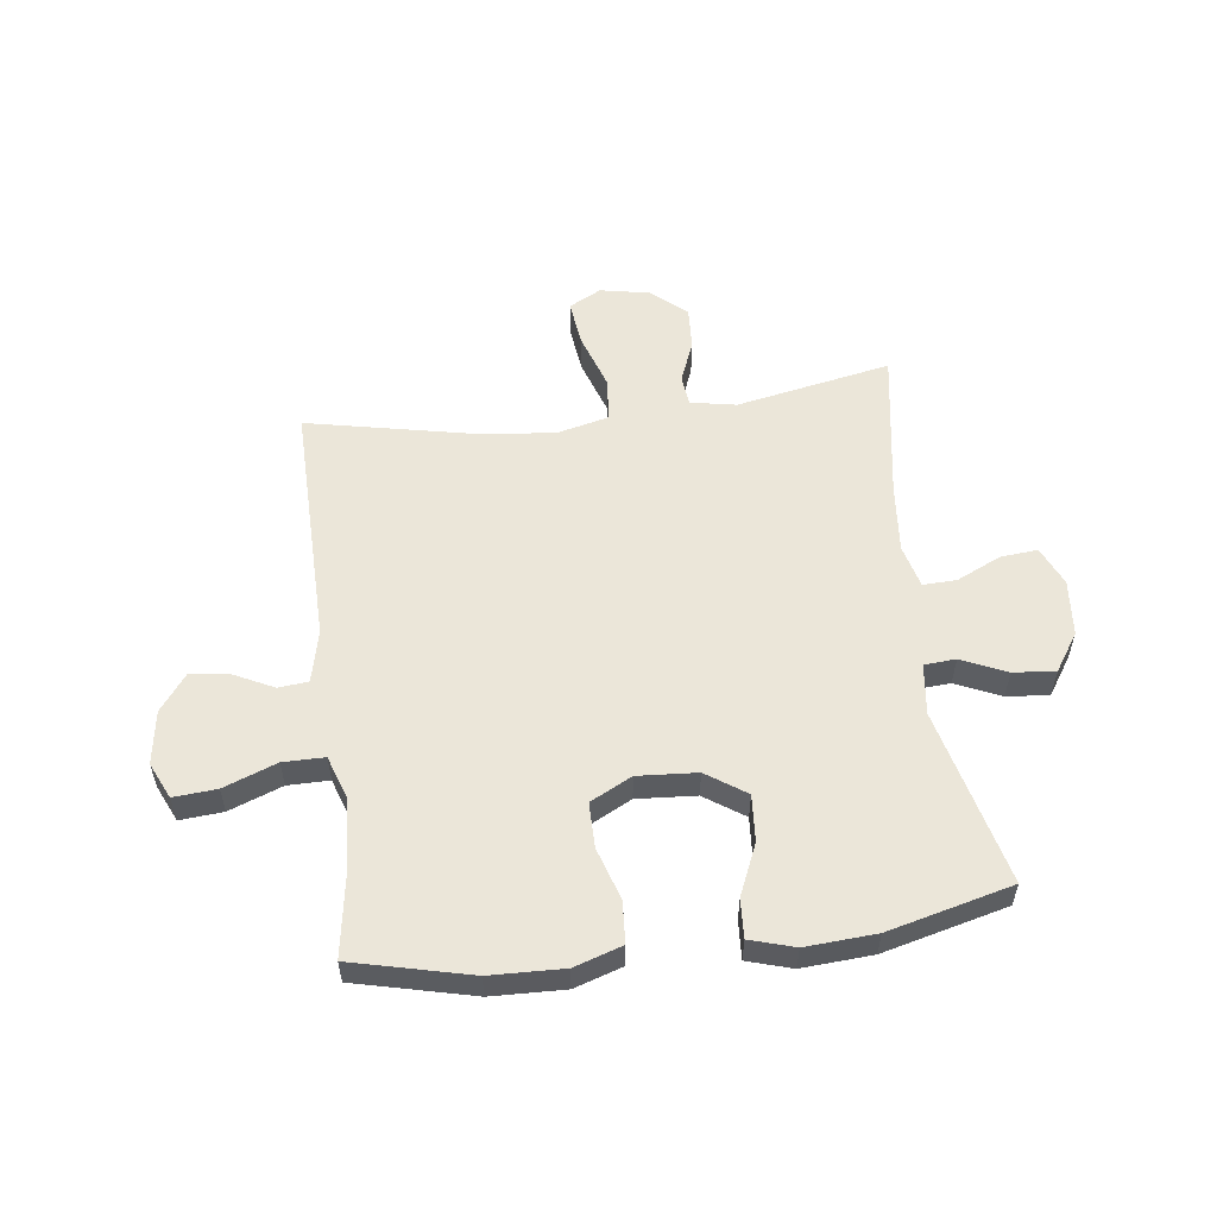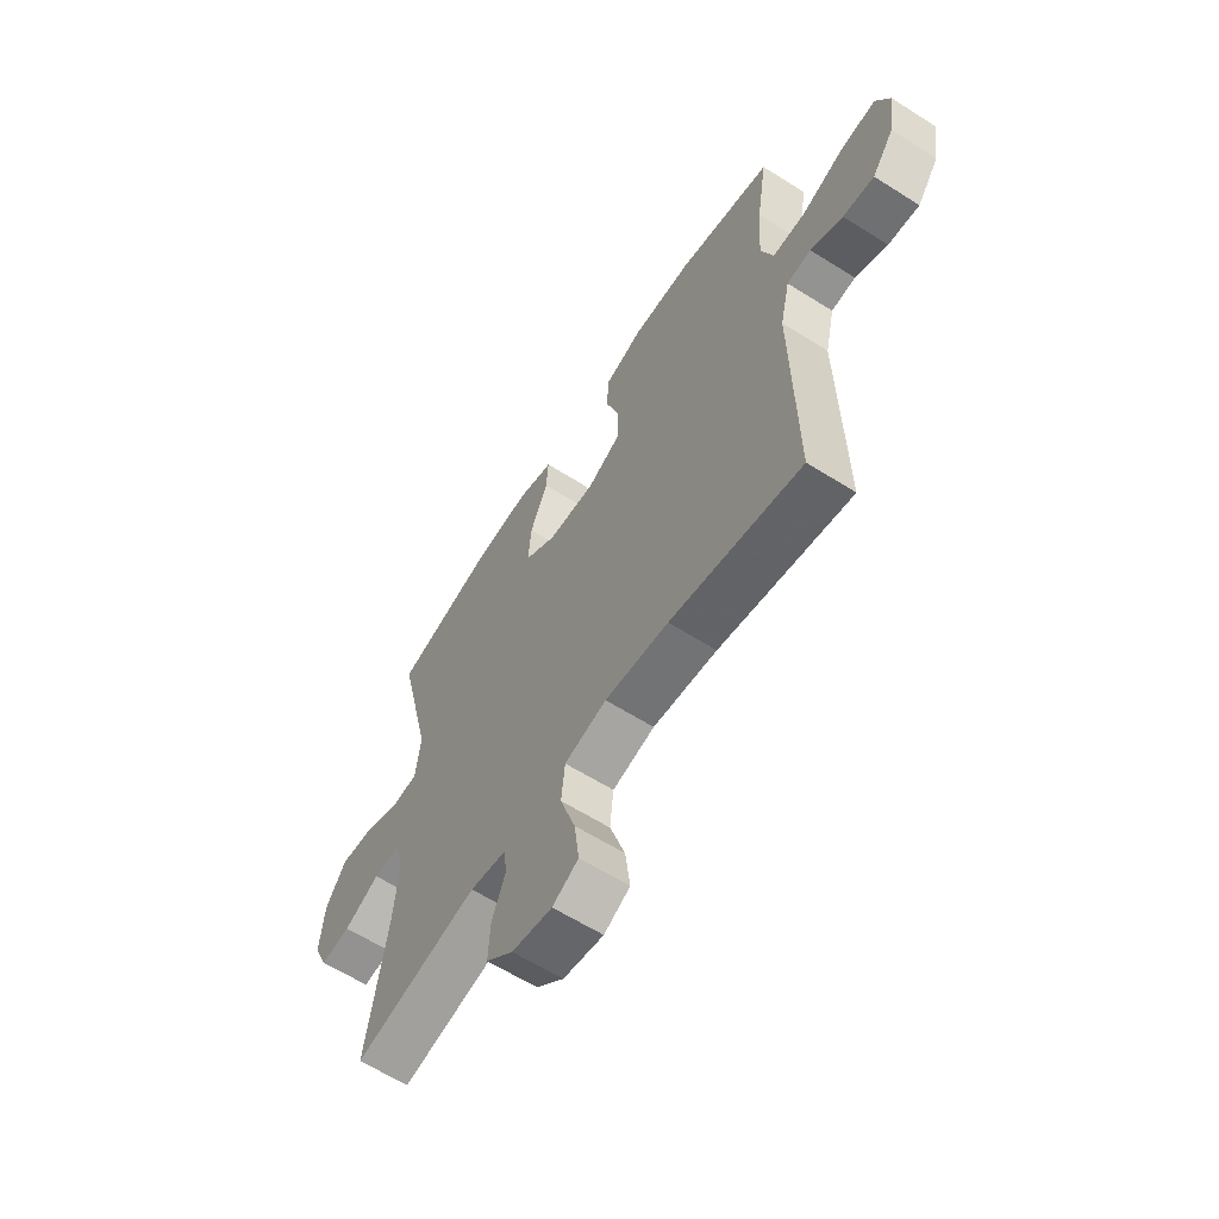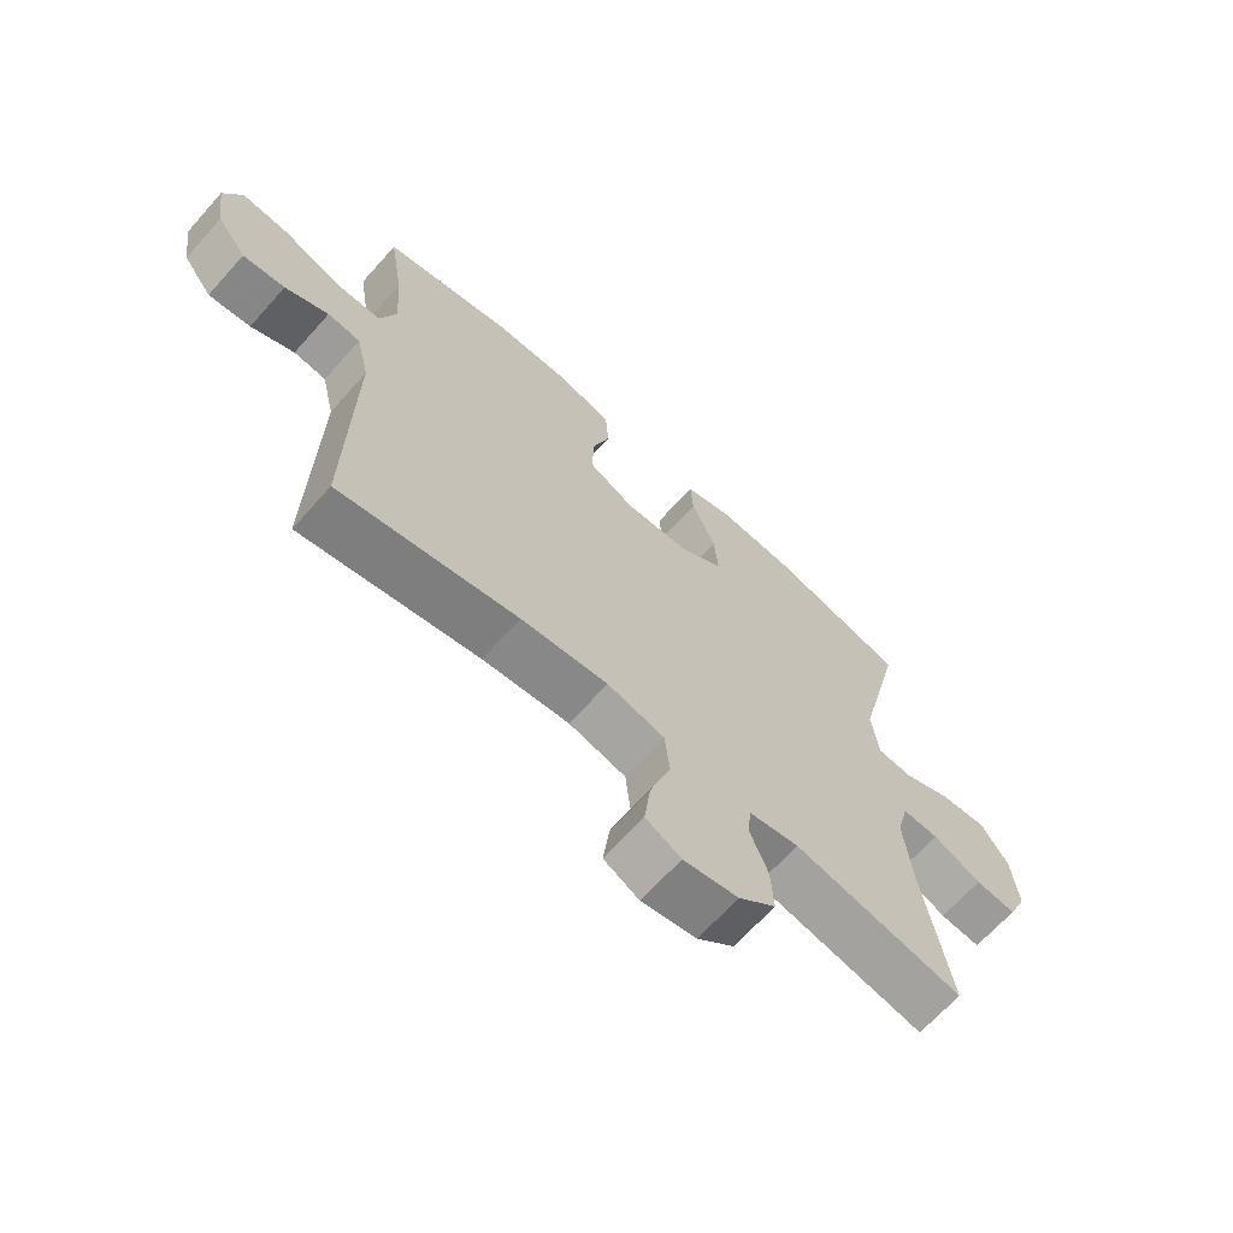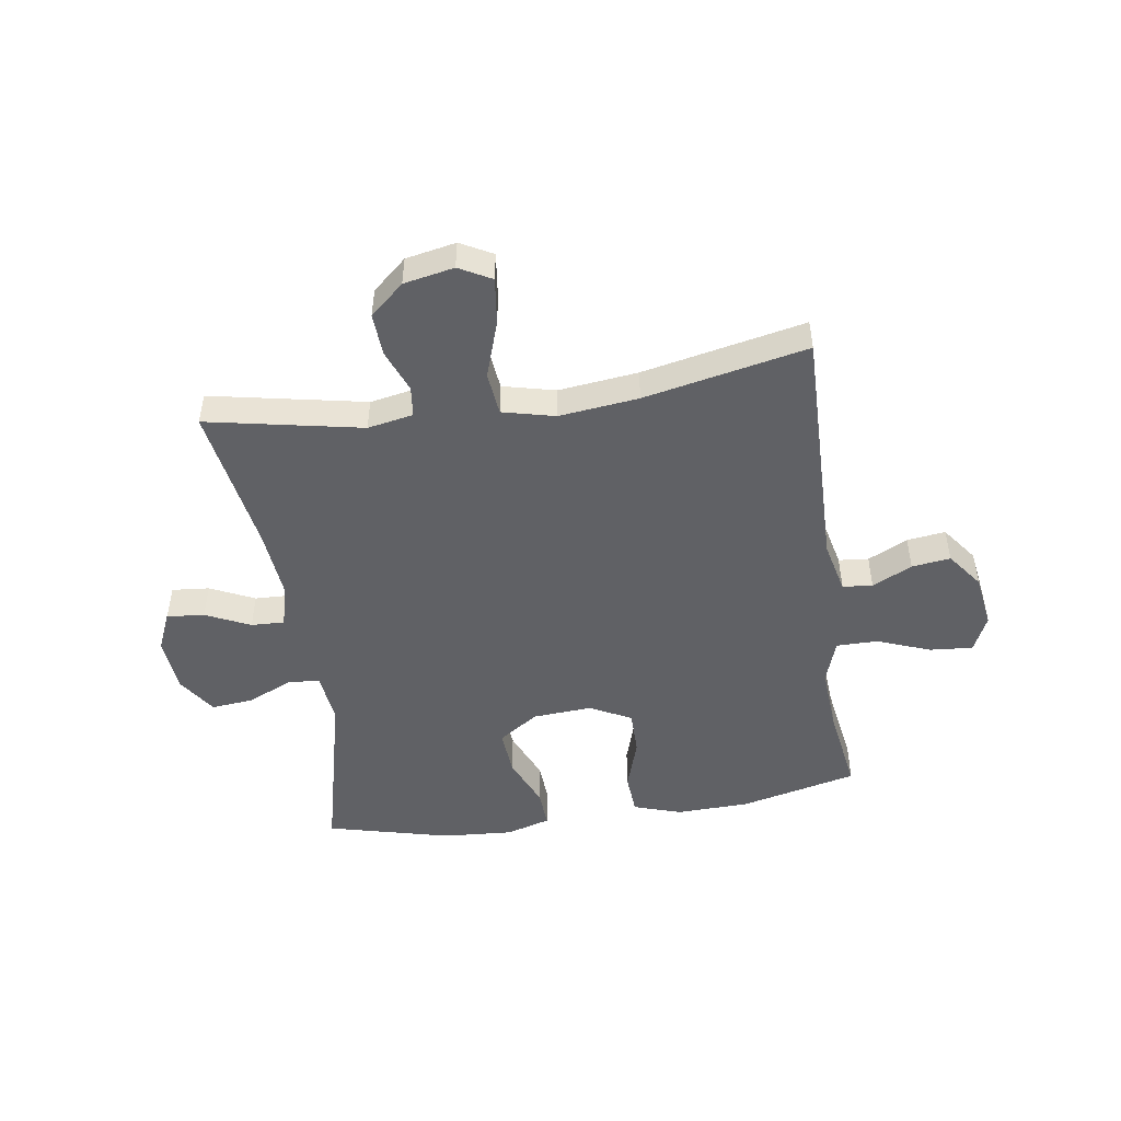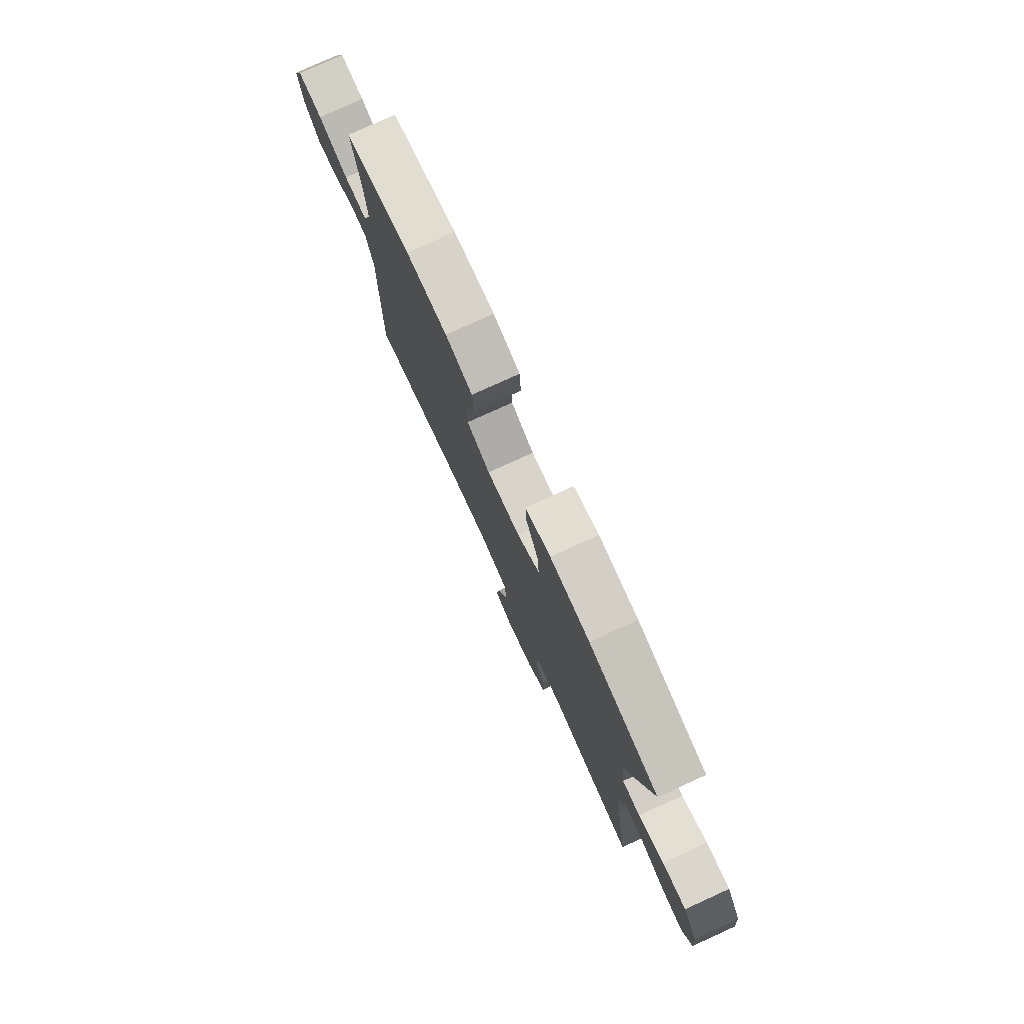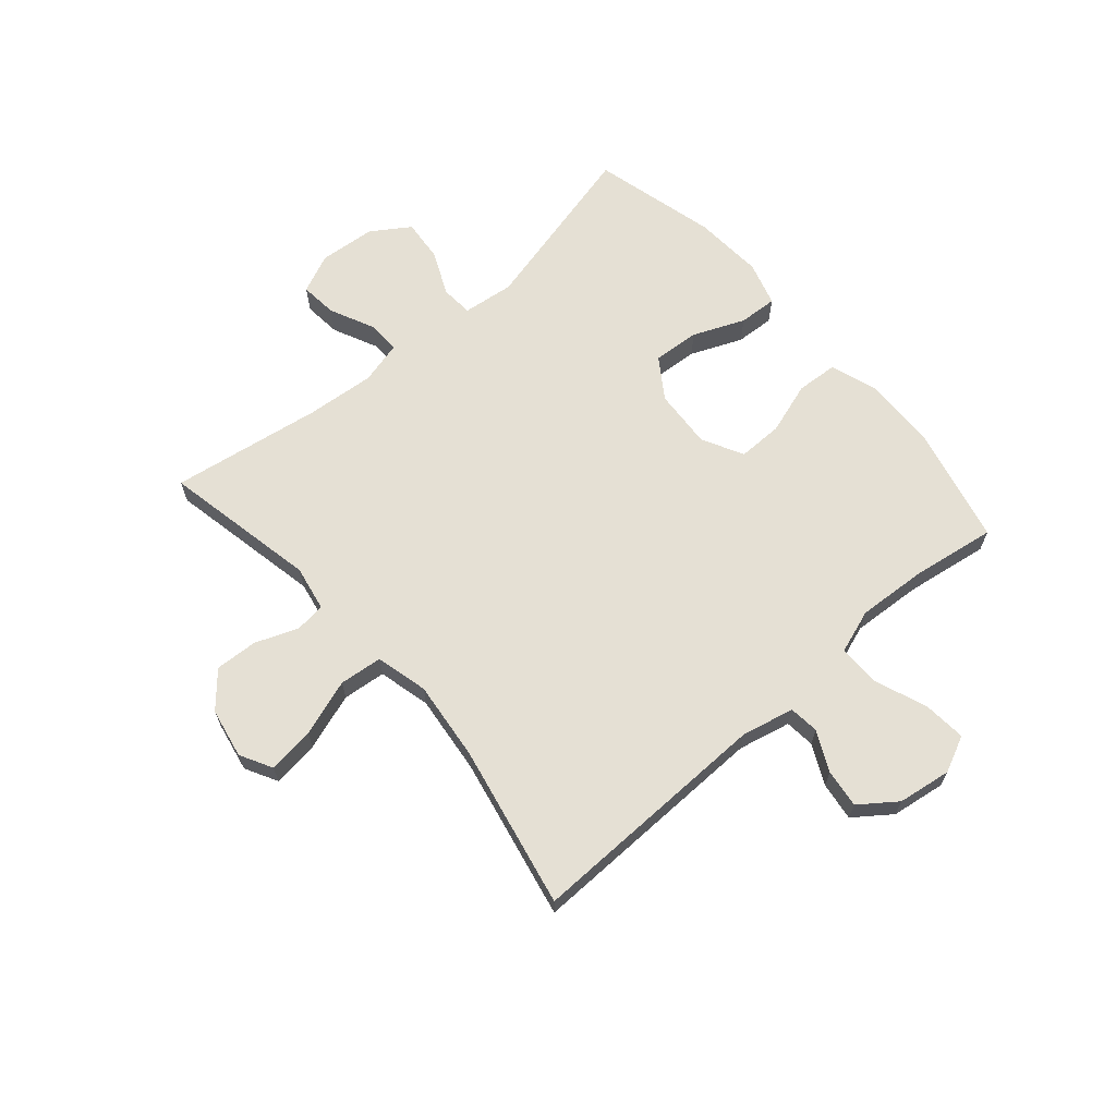
<metadata>
{"format":"obj","ext":"obj","renderer":"f3d","projection":"perspective","resolution":1024,"background":"white","views":[{"elev":55.6,"azim":-7.2,"up":"+Y"},{"elev":-61.8,"azim":-122.7,"up":"+Z"},{"elev":-67.0,"azim":-41.8,"up":"+Z"},{"elev":-48.7,"azim":-171.5,"up":"+Y"},{"elev":78.3,"azim":65.5,"up":"+Z"},{"elev":65.7,"azim":-131.1,"up":"+Y"}]}
</metadata>
<code>
v 0.5 0.07 -0.5
v 0.231 0.07 -0.447
v 0.152 0.07 -0.462
v 0.146 0.07 -0.515
v 0.175 0.07 -0.589
v 0.179 0.07 -0.663
v 0.12 0.07 -0.715
v 0.033 0.07 -0.732
v -0.023 0.07 -0.702
v -0.013 0.07 -0.621
v 0.02 0.07 -0.522
v 0.012 0.07 -0.447
v -0.079 0.07 -0.425
v -0.217 0.07 -0.441
v -0.5 0.07 -0.5
v -0.493 0.07 -0.074
v -0.514 0.07 0.017
v -0.566 0.07 0.022
v -0.635 0.07 -0.012
v -0.702 0.07 -0.021
v -0.749 0.07 0.042
v -0.763 0.07 0.135
v -0.734 0.07 0.198
v -0.659 0.07 0.192
v -0.567 0.07 0.157
v -0.495 0.07 0.157
v -0.469 0.07 0.234
v -0.477 0.07 0.354
v -0.5 0.07 0.5
v -0.296 0.07 0.549
v -0.169 0.07 0.553
v -0.086 0.07 0.526
v -0.081 0.07 0.454
v -0.11 0.07 0.363
v -0.11 0.07 0.285
v -0.038 0.07 0.248
v 0.065 0.07 0.255
v 0.134 0.07 0.302
v 0.128 0.07 0.383
v 0.09 0.07 0.472
v 0.086 0.07 0.539
v 0.163 0.07 0.562
v 0.285 0.07 0.554
v 0.5 0.07 0.5
v 0.426 0.07 0.195
v 0.437 0.07 0.106
v 0.492 0.07 0.102
v 0.57 0.07 0.137
v 0.643 0.07 0.144
v 0.687 0.07 0.078
v 0.696 0.07 -0.02
v 0.666 0.07 -0.088
v 0.601 0.07 -0.082
v 0.524 0.07 -0.046
v 0.466 0.07 -0.044
v 0.447 0.07 -0.119
v 0.458 0.07 -0.239
v 0.5 0 -0.5
v 0.231 0 -0.447
v 0.152 0 -0.462
v 0.146 0 -0.515
v 0.175 0 -0.589
v 0.179 0 -0.663
v 0.12 0 -0.715
v 0.033 0 -0.732
v -0.023 0 -0.702
v -0.013 0 -0.621
v 0.02 0 -0.522
v 0.012 0 -0.447
v -0.079 0 -0.425
v -0.217 0 -0.441
v -0.5 0 -0.5
v -0.493 0 -0.074
v -0.514 0 0.017
v -0.566 0 0.022
v -0.635 0 -0.012
v -0.702 0 -0.021
v -0.749 0 0.042
v -0.763 0 0.135
v -0.734 0 0.198
v -0.659 0 0.192
v -0.567 0 0.157
v -0.495 0 0.157
v -0.469 0 0.234
v -0.477 0 0.354
v -0.5 0 0.5
v -0.296 0 0.549
v -0.169 0 0.553
v -0.086 0 0.526
v -0.081 0 0.454
v -0.11 0 0.363
v -0.11 0 0.285
v -0.038 0 0.248
v 0.065 0 0.255
v 0.134 0 0.302
v 0.128 0 0.383
v 0.09 0 0.472
v 0.086 0 0.539
v 0.163 0 0.562
v 0.285 0 0.554
v 0.5 0 0.5
v 0.426 0 0.195
v 0.437 0 0.106
v 0.492 0 0.102
v 0.57 0 0.137
v 0.643 0 0.144
v 0.687 0 0.078
v 0.696 0 -0.02
v 0.666 0 -0.088
v 0.601 0 -0.082
v 0.524 0 -0.046
v 0.466 0 -0.044
v 0.447 0 -0.119
v 0.458 0 -0.239
f 52 53 54
f 51 52 54
f 50 51 54
f 49 50 54
f 48 49 54
f 47 48 54
f 46 47 54 55
f 43 44 45
f 42 43 45
f 41 42 45
f 40 41 45
f 39 40 45
f 38 39 45 46
f 46 55 56
f 38 46 56
f 37 38 56
f 32 33 34
f 31 32 34
f 30 31 34
f 29 30 34
f 28 29 34
f 27 28 34 35
f 26 27 35 36
f 23 24 25
f 22 23 25
f 21 22 25
f 20 21 25
f 19 20 25
f 18 19 25
f 17 18 25 26
f 37 56 57
f 36 37 57
f 26 36 57
f 17 26 57
f 16 17 57
f 9 10 11
f 8 9 11
f 7 8 11
f 6 7 11
f 5 6 11
f 4 5 11
f 3 4 11 12
f 2 3 12 13
f 57 1 2
f 14 15 16 57
f 13 14 57
f 2 13 57
f 111 110 109
f 111 109 108
f 111 108 107
f 111 107 106
f 111 106 105
f 111 105 104
f 112 111 104 103
f 102 101 100
f 102 100 99
f 102 99 98
f 102 98 97
f 102 97 96
f 103 102 96 95
f 113 112 103
f 113 103 95
f 113 95 94
f 91 90 89
f 91 89 88
f 91 88 87
f 91 87 86
f 91 86 85
f 92 91 85 84
f 93 92 84 83
f 82 81 80
f 82 80 79
f 82 79 78
f 82 78 77
f 82 77 76
f 82 76 75
f 83 82 75 74
f 114 113 94
f 114 94 93
f 114 93 83
f 114 83 74
f 114 74 73
f 68 67 66
f 68 66 65
f 68 65 64
f 68 64 63
f 68 63 62
f 68 62 61
f 69 68 61 60
f 70 69 60 59
f 59 58 114
f 114 73 72 71
f 114 71 70
f 114 70 59
f 1 58 59 2
f 2 59 60 3
f 3 60 61 4
f 4 61 62 5
f 5 62 63 6
f 6 63 64 7
f 7 64 65 8
f 8 65 66 9
f 9 66 67 10
f 10 67 68 11
f 11 68 69 12
f 12 69 70 13
f 13 70 71 14
f 14 71 72 15
f 15 72 73 16
f 16 73 74 17
f 17 74 75 18
f 18 75 76 19
f 19 76 77 20
f 20 77 78 21
f 21 78 79 22
f 22 79 80 23
f 23 80 81 24
f 24 81 82 25
f 25 82 83 26
f 26 83 84 27
f 27 84 85 28
f 28 85 86 29
f 29 86 87 30
f 30 87 88 31
f 31 88 89 32
f 32 89 90 33
f 33 90 91 34
f 34 91 92 35
f 35 92 93 36
f 36 93 94 37
f 37 94 95 38
f 38 95 96 39
f 39 96 97 40
f 40 97 98 41
f 41 98 99 42
f 42 99 100 43
f 43 100 101 44
f 44 101 102 45
f 45 102 103 46
f 46 103 104 47
f 47 104 105 48
f 48 105 106 49
f 49 106 107 50
f 50 107 108 51
f 51 108 109 52
f 52 109 110 53
f 53 110 111 54
f 54 111 112 55
f 55 112 113 56
f 56 113 114 57
f 57 114 58 1

</code>
